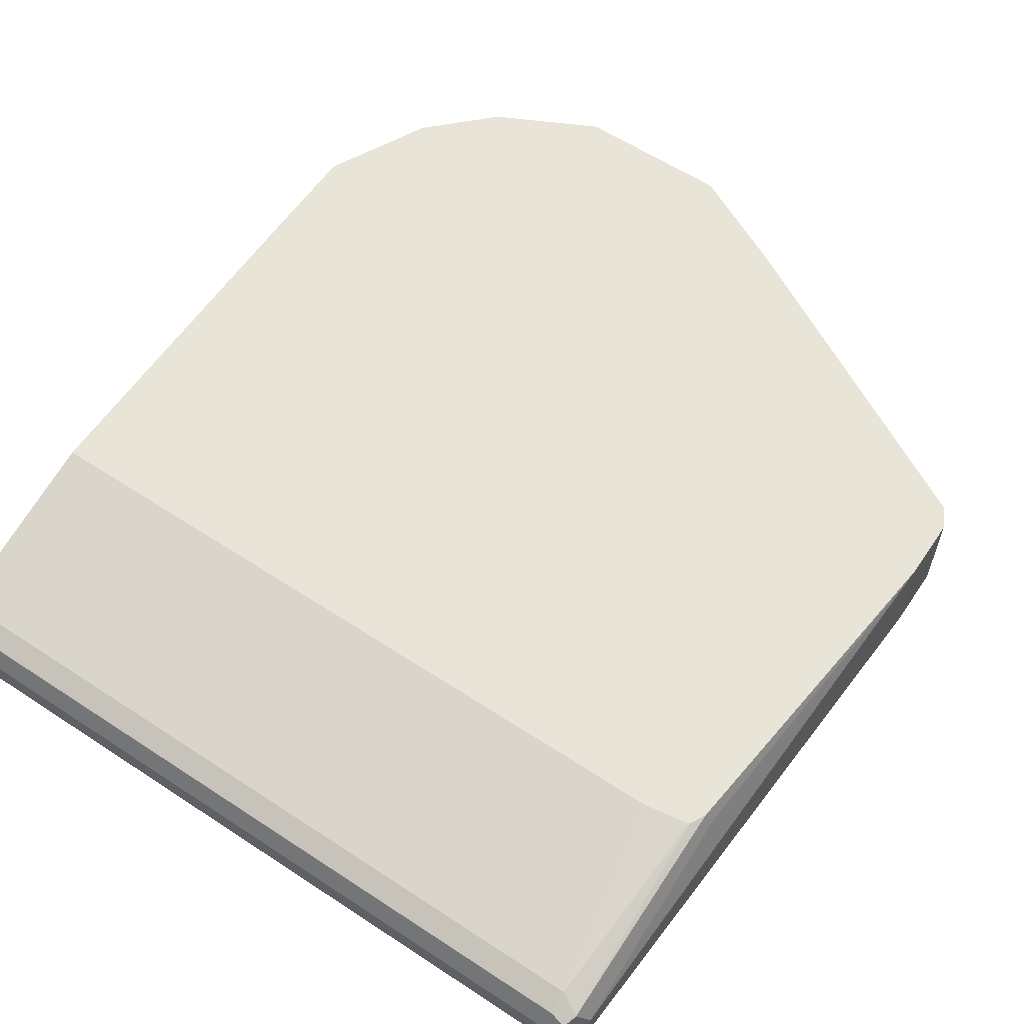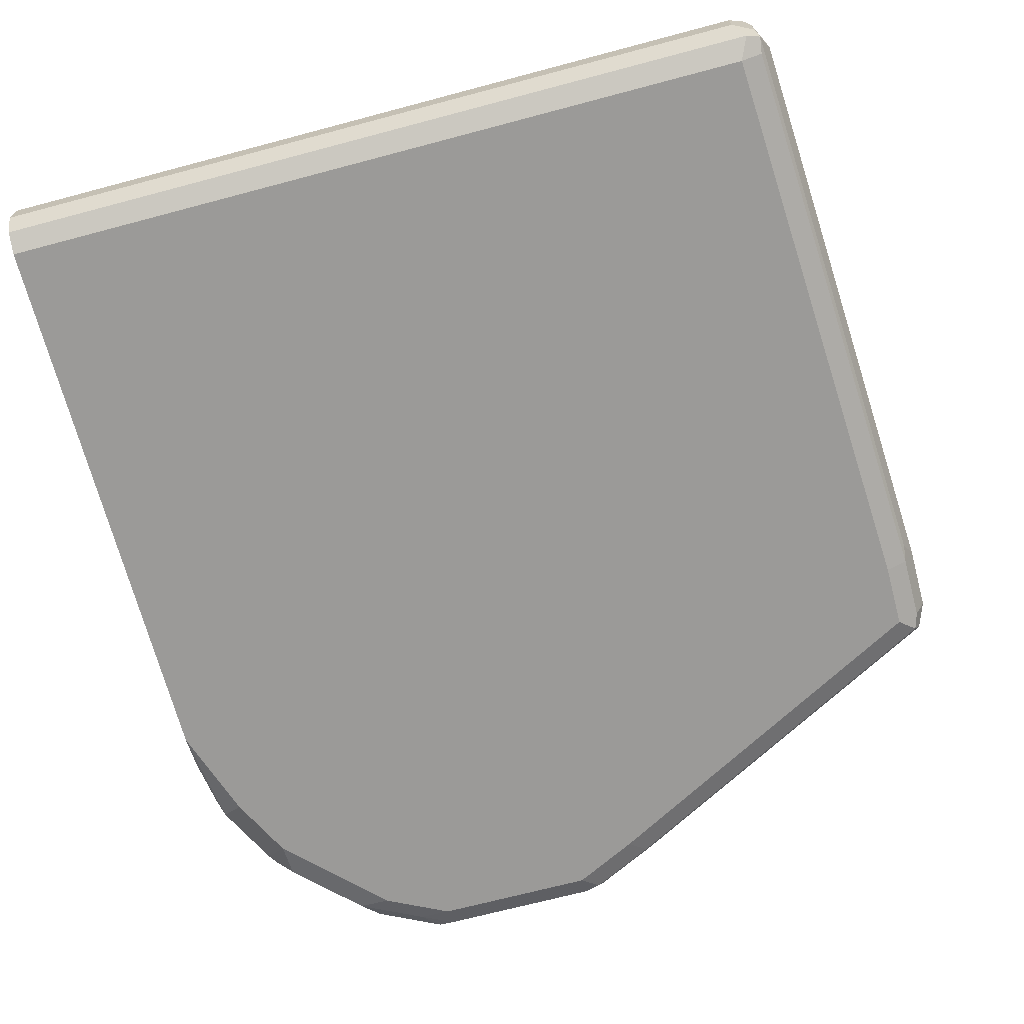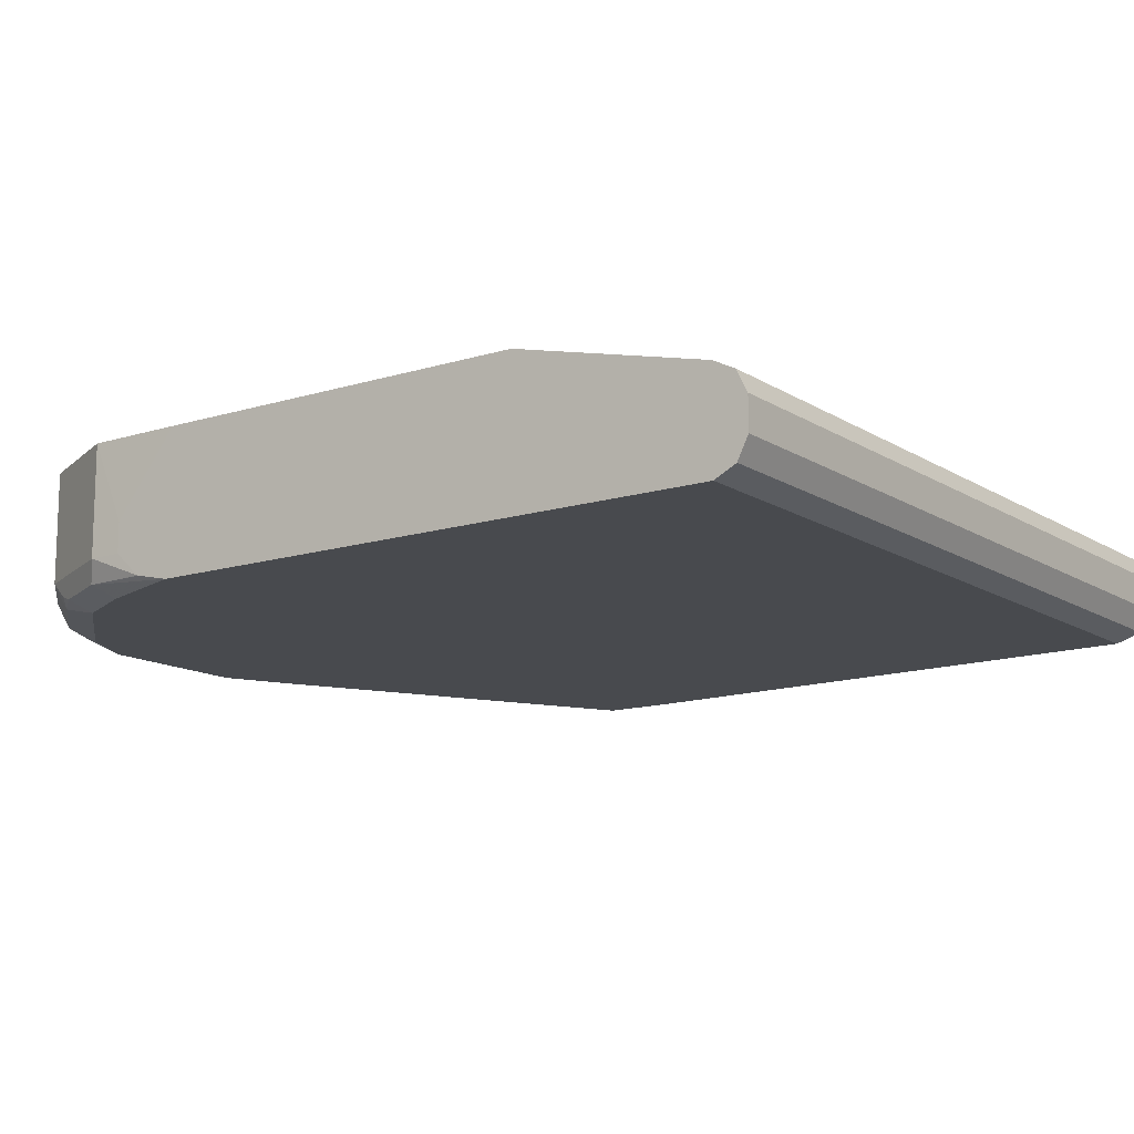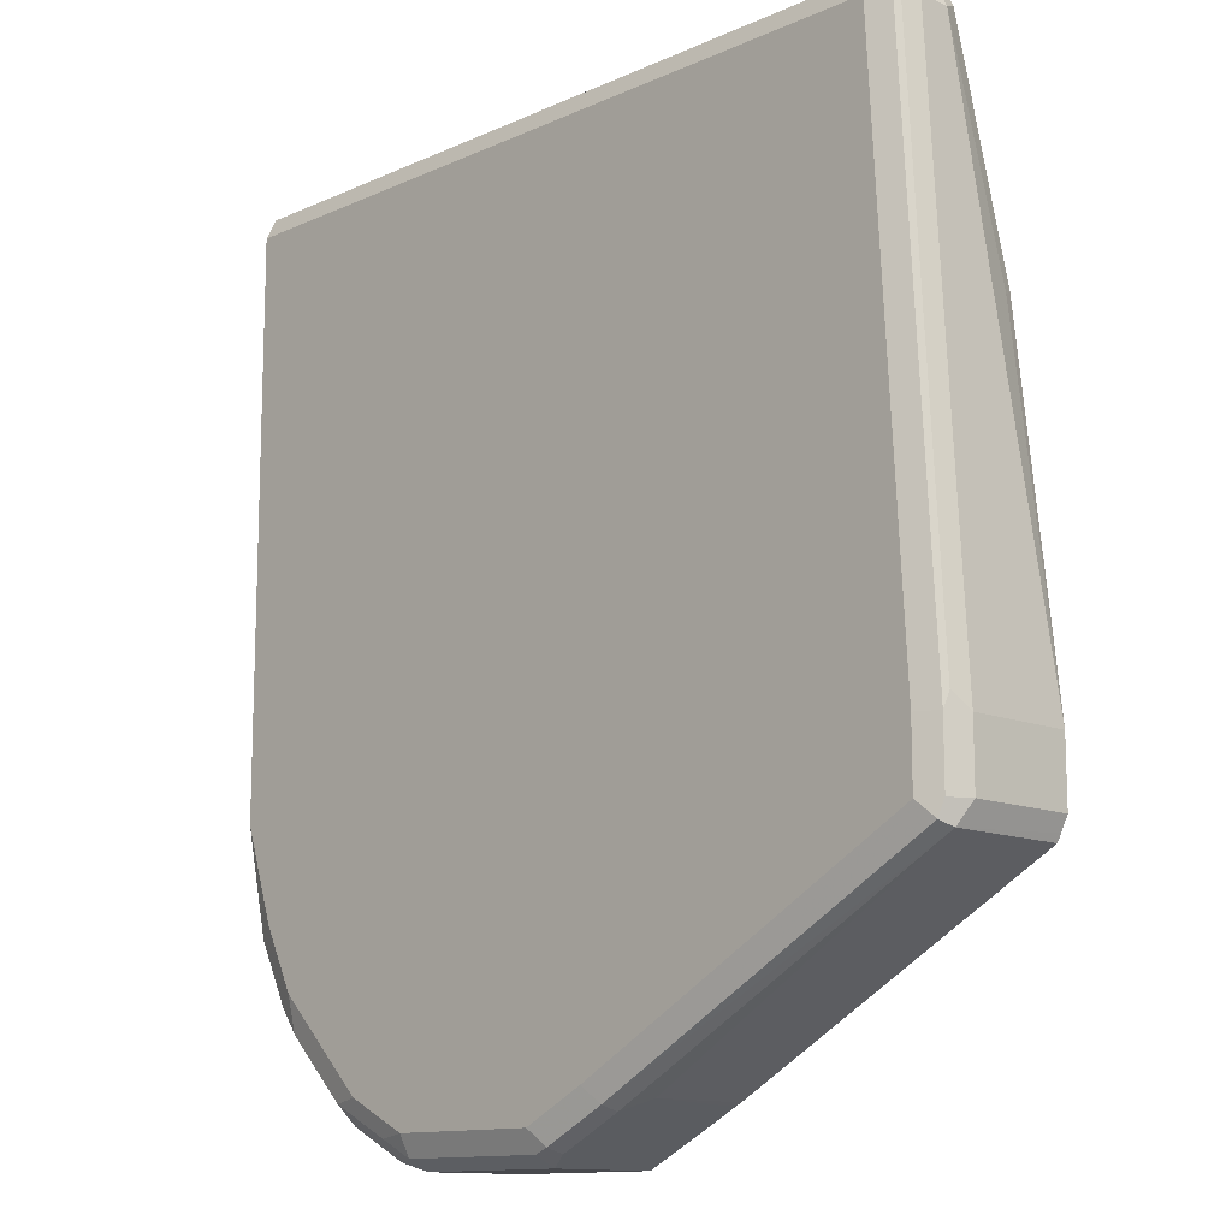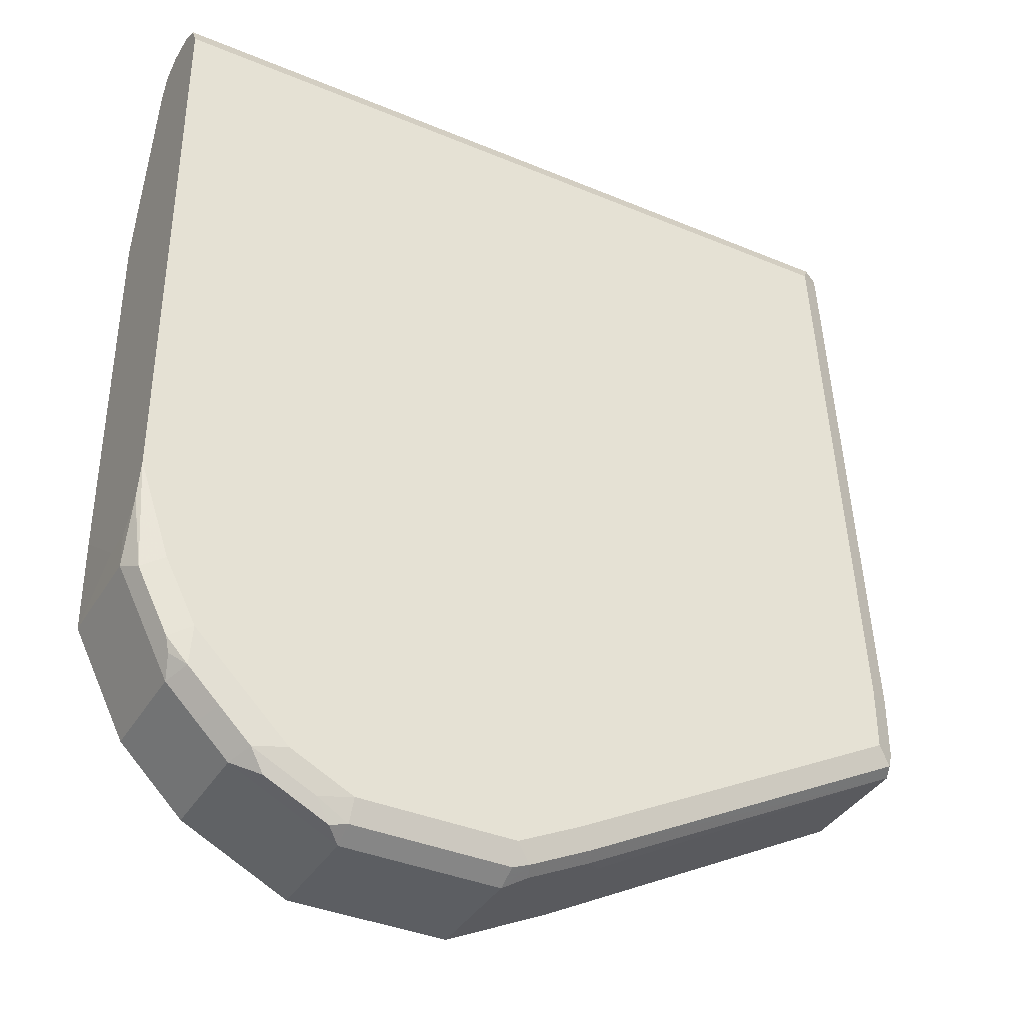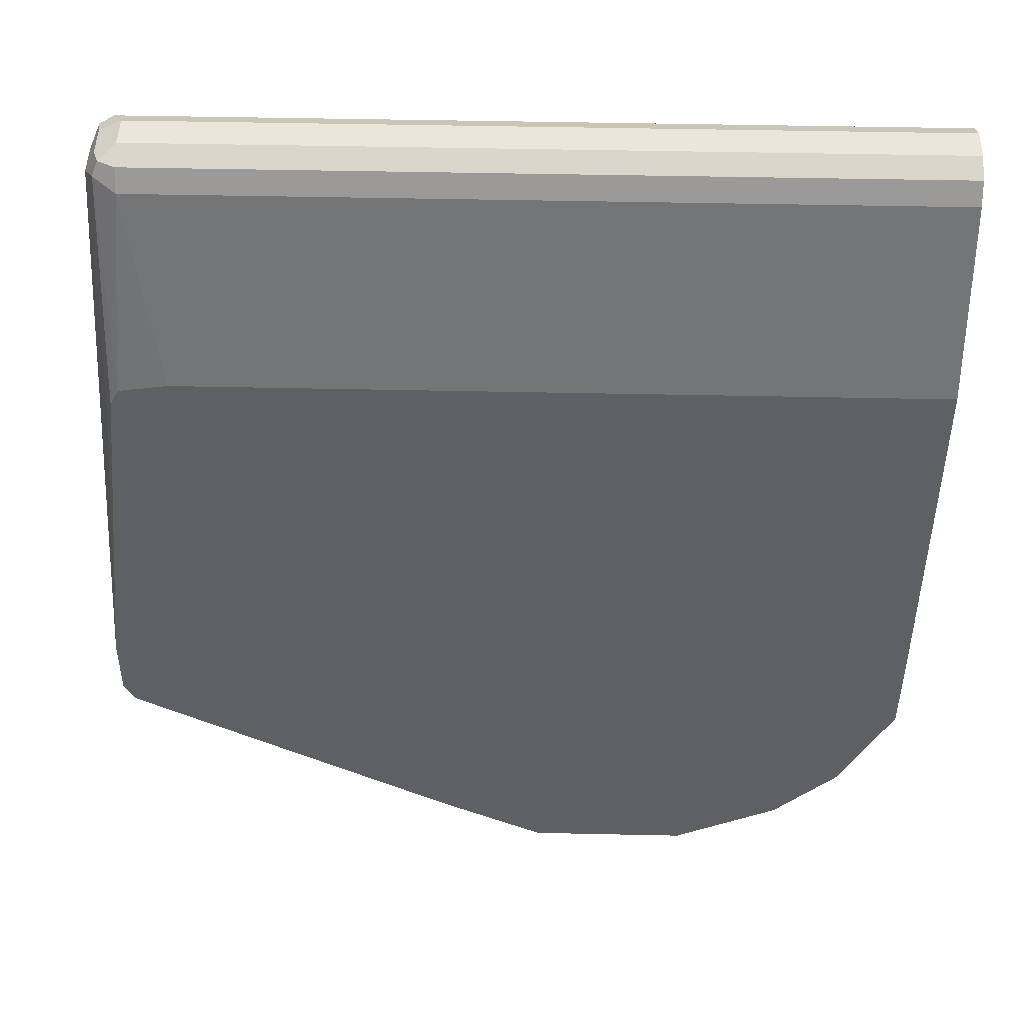
<metadata>
{"format":"obj","ext":"obj","renderer":"f3d","projection":"perspective","resolution":1024,"background":"white","views":[{"elev":59.8,"azim":-146.0,"up":"+Z"},{"elev":-69.3,"azim":-165.1,"up":"+Z"},{"elev":-13.2,"azim":125.4,"up":"+Z"},{"elev":-12.5,"azim":-134.0,"up":"+Y"},{"elev":-38.0,"azim":152.0,"up":"+Y"},{"elev":46.9,"azim":1.4,"up":"+Y"}]}
</metadata>
<code>
v -0.3933 0.2166 -0.315
v -0.3933 0.2166 -0.2953
v -0.3933 0.21 -0.3281
v -0.8662 0.2166 -0.315
v -0.8662 0.2166 -0.2953
v -0.3933 0.2101 -0.2825
v -0.3933 0.1973 -0.3345
v -0.8727 0.21 -0.3281
v -0.881 0.2067 -0.3248
v -0.8793 0.21 -0.315
v -0.8793 0.21 -0.2953
v -0.876 0.2116 -0.2855
v -0.8662 0.21 -0.2822
v -0.3933 0.21 -0.2822
v -0.3933 0.1968 -0.3347
v -0.8662 0.1968 -0.3347
v -0.8859 0.1968 -0.315
v -0.8859 0.1968 -0.2953
v -0.8793 0.1968 -0.3281
v -0.899 -0.1575 -0.3281
v -0.9006 -0.1476 -0.3248
v -0.9056 -0.1575 -0.315
v -0.8793 0.2034 -0.2822
v -0.8662 0.1968 -0.2756
v -0.3933 0.1968 -0.2756
v -0.3933 -0.1575 -0.3347
v -0.8859 -0.1575 -0.3347
v -0.9056 -0.1575 -0.2473
v -0.8859 0.05902 -0.2559
v -0.8816 0.06332 -0.2473
v -0.899 -0.1968 -0.3281
v -0.9056 -0.1968 -0.315
v -0.8765 0.0736 -0.2473
v -0.8748 0.07438 -0.2473
v -0.8465 0.07874 -0.2473
v -0.3933 0.07874 -0.2473
v -0.3933 -0.1791 -0.3299
v -0.4003 -0.2231 -0.3281
v -0.4135 -0.2165 -0.3347
v -0.8859 -0.1968 -0.3347
v -0.9056 -0.1968 -0.2473
v -0.8957 -0.2067 -0.3297
v -0.899 -0.21 -0.3215
v -0.9013 -0.2055 -0.2473
v -0.3933 -0.1566 -0.2473
v -0.3933 -0.1796 -0.3297
v -0.3937 -0.2165 -0.315
v -0.42 -0.2625 -0.3281
v -0.4331 -0.2559 -0.3347
v -0.6693 -0.315 -0.3347
v -0.6792 -0.3248 -0.3297
v -0.899 -0.21 -0.2473
v -0.6824 -0.3281 -0.3215
v -0.6956 -0.3215 -0.3084
v -0.3937 -0.2165 -0.2473
v -0.3933 -0.1956 -0.2965
v -0.3933 -0.1956 -0.315
v -0.4229 -0.2748 -0.2473
v -0.4266 -0.2822 -0.315
v -0.4233 -0.2706 -0.3248
v -0.4331 -0.278 -0.3297
v -0.4528 -0.2977 -0.3297
v -0.4922 -0.315 -0.3347
v -0.63 -0.3346 -0.3347
v -0.6399 -0.3445 -0.3297
v -0.6956 -0.3215 -0.2473
v -0.6431 -0.3478 -0.3215
v -0.63 -0.3544 -0.315
v -0.6824 -0.3281 -0.2473
v -0.6915 -0.3236 -0.2473
v -0.4266 -0.2822 -0.2473
v -0.4462 -0.3018 -0.315
v -0.4725 -0.3174 -0.3297
v -0.5315 -0.3346 -0.3347
v -0.63 -0.3478 -0.3281
v -0.5315 -0.3544 -0.315
v -0.63 -0.3544 -0.2473
v -0.4462 -0.3018 -0.2473
v -0.466 -0.3215 -0.315
v -0.4824 -0.3297 -0.3248
v -0.5119 -0.3371 -0.3297
v -0.5315 -0.3478 -0.3281
v -0.5315 -0.3544 -0.2473
v -0.5217 -0.3494 -0.3248
v -0.479 -0.3281 -0.315
v -0.466 -0.3215 -0.2473
v -0.4717 -0.3244 -0.2473
v -0.479 -0.3281 -0.2473
f 47 57 56
f 46 57 47
f 45 55 56
f 50 65 51
f 43 54 66
f 47 56 55
f 43 53 54
f 43 66 52
f 47 55 58
f 49 61 62
f 47 59 60
f 47 60 48
f 48 60 61
f 48 61 49
f 49 62 63
f 50 64 65
f 43 51 53
f 47 58 59
f 43 52 44
f 28 30 29
f 40 51 42
f 51 65 67
f 28 55 45
f 28 45 36
f 28 36 35
f 28 35 34
f 28 34 33
f 28 33 30
f 31 40 42
f 42 51 43
f 31 42 43
f 32 43 44
f 32 44 41
f 37 46 38
f 38 46 47
f 38 47 48
f 38 48 49
f 38 49 39
f 40 50 51
f 31 43 32
f 51 67 53
f 76 80 85
f 53 68 77
f 68 76 83
f 68 83 77
f 72 78 86
f 72 86 79
f 73 79 80
f 73 80 84
f 73 84 81
f 74 81 82
f 68 82 76
f 76 82 84
f 28 58 55
f 76 85 88
f 76 88 83
f 79 86 87
f 79 87 85
f 79 85 80
f 81 84 82
f 85 87 88
f 76 84 80
f 53 67 68
f 68 75 82
f 65 75 68
f 53 77 69
f 53 69 70
f 53 70 54
f 54 70 66
f 58 71 59
f 59 71 78
f 59 78 72
f 59 72 62
f 65 68 67
f 59 62 61
f 62 72 79
f 62 79 73
f 62 73 63
f 63 73 81
f 63 81 74
f 64 74 82
f 64 82 75
f 64 75 65
f 59 61 60
f 28 71 58
f 28 78 71
f 1 46 37
f 4 11 5
f 5 11 12
f 5 12 13
f 5 13 6
f 7 15 16
f 7 16 8
f 8 16 9
f 9 17 18
f 4 10 11
f 9 18 11
f 9 16 19
f 9 19 20
f 9 20 21
f 9 21 22
f 9 22 17
f 11 18 12
f 12 18 23
f 12 23 13
f 9 11 10
f 13 23 24
f 4 9 10
f 3 7 8
f 1 2 6
f 1 6 14
f 1 14 25
f 1 25 36
f 1 36 45
f 1 45 56
f 1 56 57
f 1 57 46
f 4 8 9
f 28 86 78
f 1 26 15
f 1 15 7
f 1 7 3
f 1 3 8
f 1 8 4
f 1 4 5
f 1 5 2
f 2 5 6
f 1 37 26
f 13 24 25
f 6 13 14
f 15 26 39
f 23 30 33
f 23 33 24
f 24 33 34
f 24 34 35
f 24 35 36
f 24 36 25
f 26 37 38
f 26 38 39
f 22 41 28
f 28 41 44
f 28 52 66
f 28 66 70
f 28 70 69
f 13 25 14
f 28 77 83
f 28 83 88
f 28 88 87
f 28 87 86
f 28 44 52
f 22 32 41
f 28 69 77
f 20 32 22
f 20 22 21
f 15 39 49
f 15 49 63
f 15 74 64
f 15 64 50
f 15 50 40
f 15 40 27
f 15 27 16
f 16 27 20
f 15 63 74
f 17 22 28
f 17 28 18
f 18 28 29
f 18 29 30
f 18 30 23
f 20 27 40
f 20 40 31
f 16 20 19
f 20 31 32

</code>
